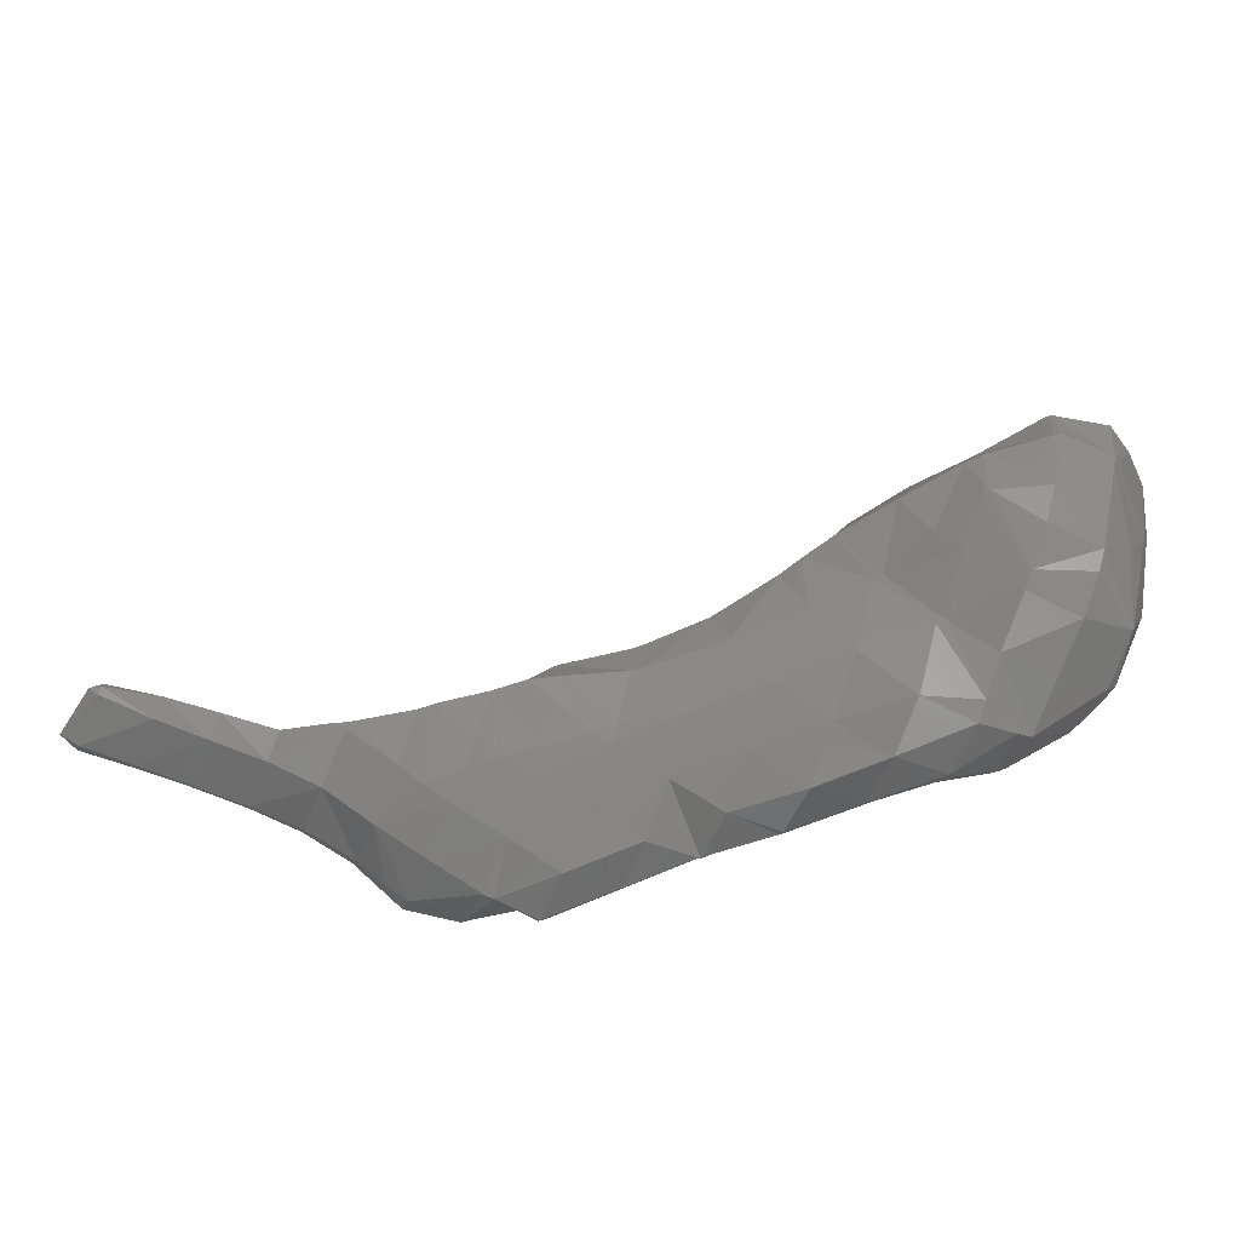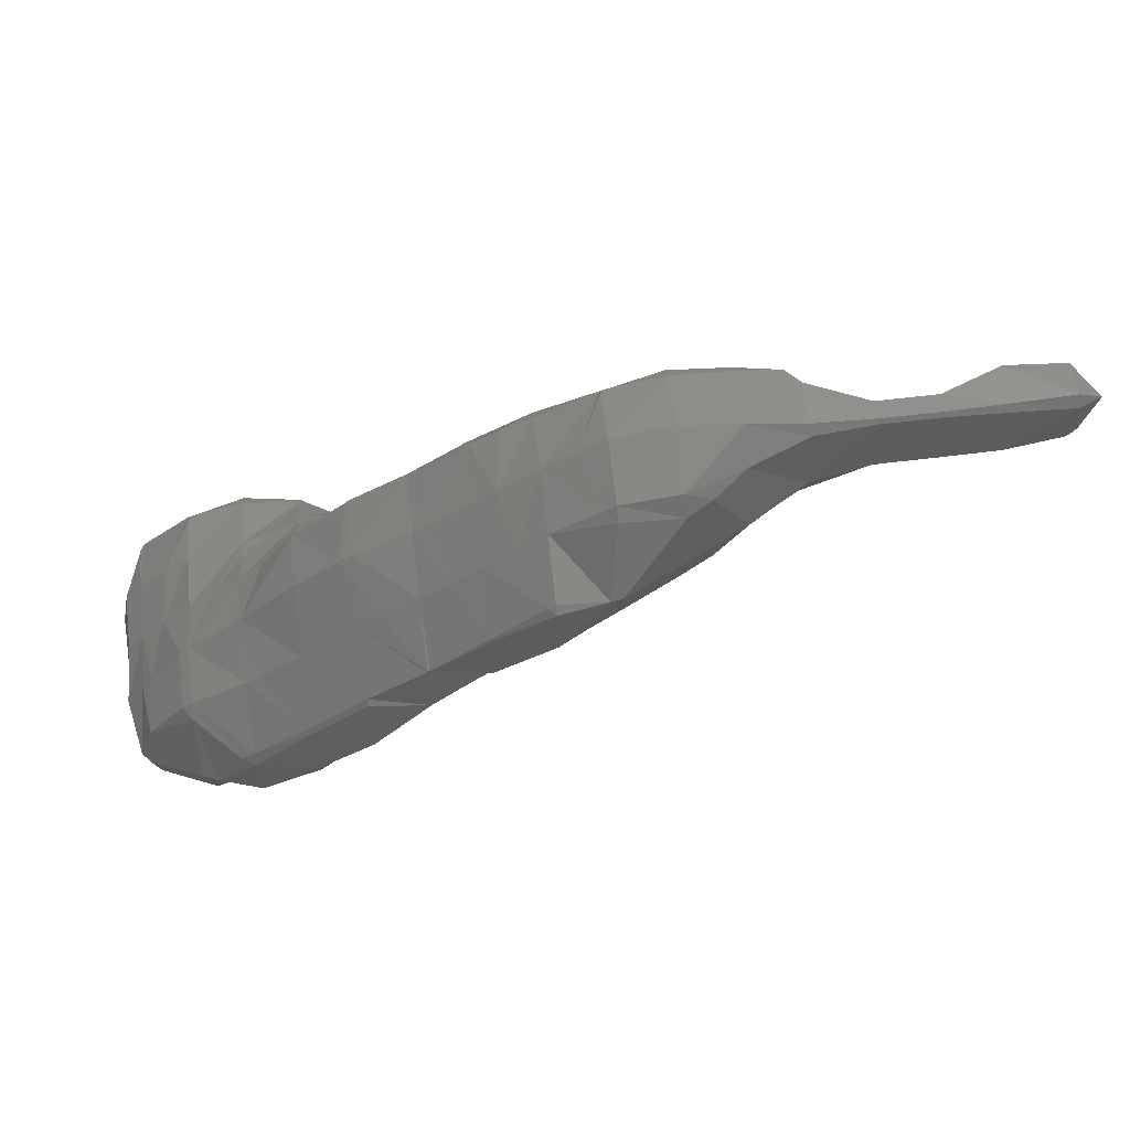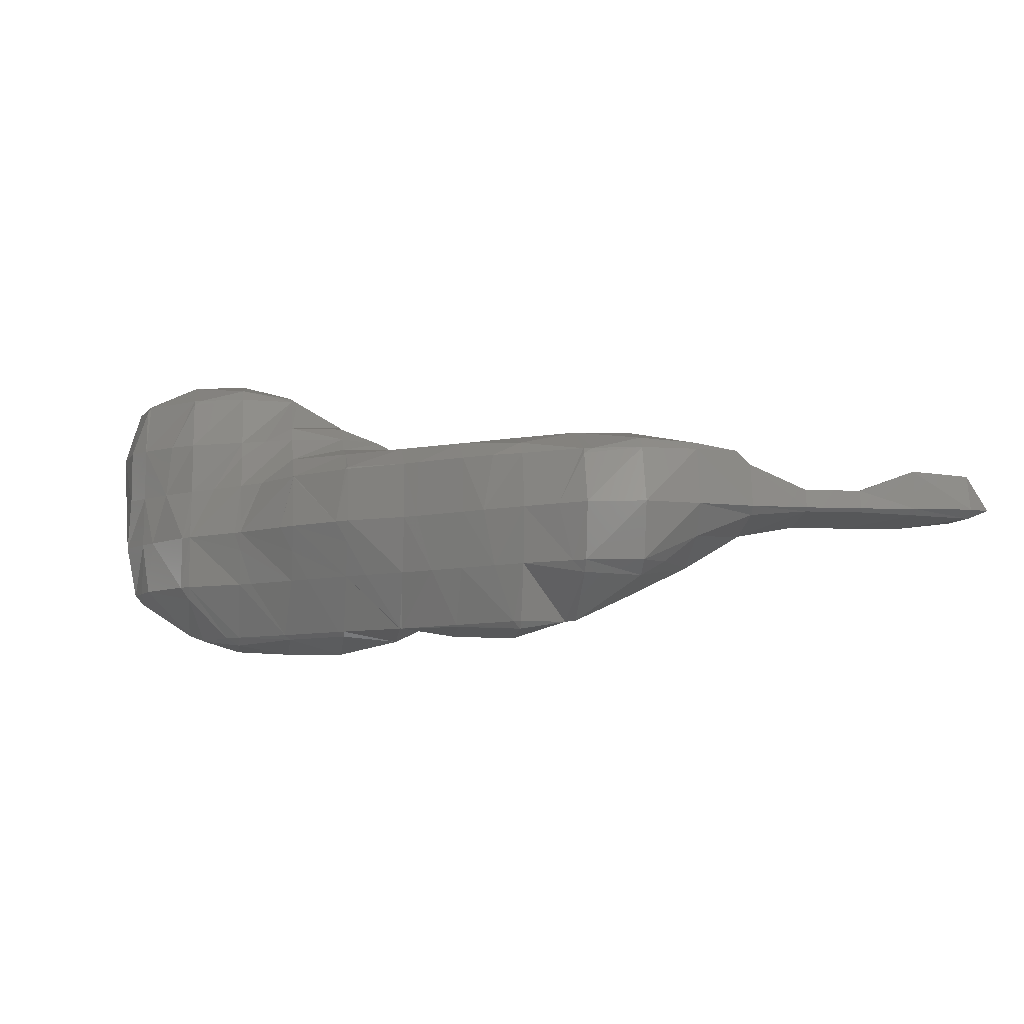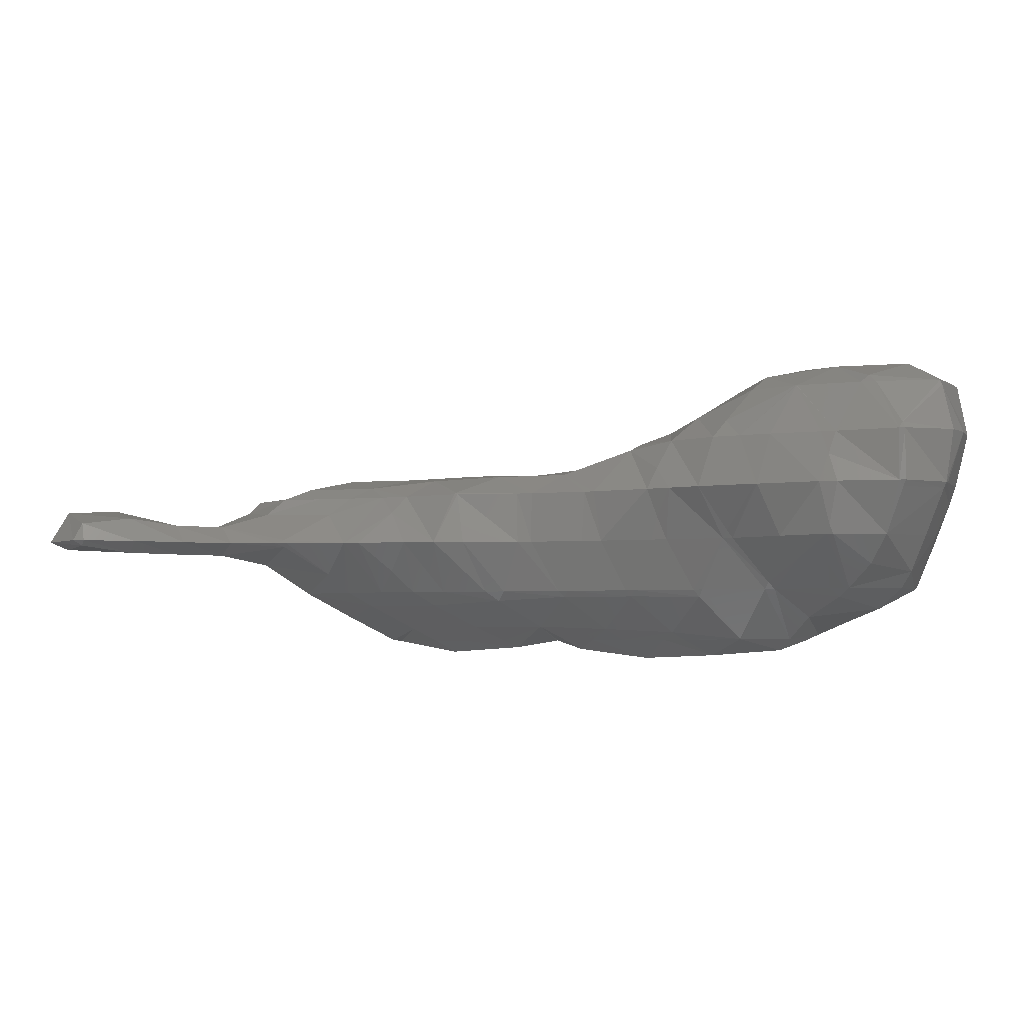
<metadata>
{"format":"stl","ext":"stl","renderer":"f3d","projection":"perspective","resolution":1024,"background":"white","views":[{"elev":-67.9,"azim":-23.0,"up":"+Z"},{"elev":66.4,"azim":173.3,"up":"+Y"},{"elev":-7.7,"azim":172.4,"up":"+Z"},{"elev":-4.4,"azim":-28.6,"up":"+Z"}]}
</metadata>
<code>
# stl→obj: 336 verts, 668 faces
v -34.58 -24 4
v -36 -24 3.563
v -36 -24.68 4
v -37.95 -24 4
v -38 -25.75 6
v -38 -24 4.015
v -40 -24.24 6
v -40 -24 5.719
v -40.27 -24 6
v -42 -22.27 6
v -42 -23.56 8
v -42.27 -22 6
v -43.43 -22 8
v -44 -21.43 8
v -44 -21.66 10
v -45.56 -20 8
v -45.54 -20 10
v -46 -19.57 10
v -46 -18 10.81
v -48 -18 10.08
v -48 -16 10.71
v -48.1 -18 10
v -49.32 -16 10
v -49.05 -18 8
v -50 -16 9.285
v -50 -17.16 8
v -51.54 -16 8
v -50 -16 6.858
v -50 -15 6
v -49 -16 6
v -48 -16 5.453
v -48 -16.84 6
v -46 -18 5.621
v -46.62 -18 6
v -46 -18.44 6
v -48 -18.6 8
v -46 -19.63 8
v -48 -18.09 10
v -36 -22 3.707
v -38 -22 3.358
v -38 -23.97 4
v -39.43 -22 4
v -40 -22 4.306
v -42 -22 5.751
v -35.53 -22 4
v -36 -21.63 4
v -38 -20 3.822
v -37.8 -20 4
v -38 -19.8 4
v -38 -18.59 6
v -39.8 -18 4
v -38.59 -18 6
v -40 -16.65 6
v -38 -18 7.073
v -38 -17.49 8
v -37.53 -18 8
v -38 -18 9.952
v -38 -18.02 10
v -38.02 -18 10
v -38 -20 10.97
v -40 -18 10.88
v -40 -20 11.4
v -42 -18 11
v -42 -20 11.27
v -44 -18 10.97
v -44 -20 10.82
v -40 -20 3.253
v -40 -21.38 4
v -41.18 -20 4
v -42 -20 4.451
v -44 -20 5.761
v -44 -20.27 6
v -44.28 -20 6
v -40 -18 3.822
v -40 -17.81 4
v -42 -18 3.635
v -42 -16.06 4
v -42.77 -18 4
v -44 -18 4.565
v -42 -18.91 4
v -44 -16 3.716
v -44 -16.67 4
v -42.07 -16 4
v -42 -16 4.02
v -44.67 -16 4
v -46 -14.86 4
v -46 -16 4.547
v -46.93 -14 4
v -48 -14 4.498
v -47.62 -12 4
v -48 -12 4.046
v -48 -10 5.594
v -50 -10 5.513
v -48 -9.675 6
v -50 -9.378 6
v -50 -8.891 8
v -52 -9.286 8
v -52 -9.732 10
v -54 -9.732 8
v -53.51 -10 10
v -54 -10 9.514
v -53.17 -12 10
v -54 -12 9.322
v -52 -13 10
v -52 -14 9.251
v -51 -14 10
v -50 -15.09 10
v -50 -14 10.46
v -44 -14 3.93
v -46 -14 3.528
v -43.92 -14 4
v -44 -13.91 4
v -46 -12 3.737
v -45.75 -12 4
v -46 -11.8 4
v -46 -11.15 6
v -32.16 -28 6
v -34 -28 5.211
v -34 -29.4 6
v -36 -28.62 6
v -34 -30 6.621
v -36 -30 6.893
v -36 -30.97 8
v -37.83 -30 8
v -38 -30.51 10
v -38 -30 8.347
v -38.47 -30 10
v -38.88 -28 8
v -39.96 -28 10
v -39.73 -26 8
v -40 -27.94 10
v -40 -26 8.303
v -41.35 -26 10
v -40 -25.72 8
v -42 -24.88 10
v -41.56 -24 8
v -42 -24 8.898
v -36 -28 5.661
v -36 -26 4.892
v -37.69 -26 6
v -36.48 -28 6
v -38 -28 7.147
v -38 -26 6.268
v -31.68 -26 6
v -32 -26 5.642
v -32 -27.6 6
v -32 -28 6.174
v -32.78 -30 8
v -34 -30.89 8
v -34 -32 9.779
v -36 -32 9.767
v -36.2 -32 10
v -36 -32.14 10
v -36 -32.15 12
v -34 -32.14 10
v -34 -32.6 12
v -32.97 -32 12
v -34 -32 13.79
v -32 -31.13 12
v -34 -31.86 14
v -32 -30.57 14
v -34 -30 14.88
v -32 -30 14.27
v -34 -28 15
v -32 -28 14.4
v -34 -26 14.88
v -32.14 -26 14
v -34 -24.14 14
v -32 -25.17 12
v -33.13 -24 12
v -32.92 -24 10
v -34 -23.32 12
v -34 -22.82 10
v -36 -22.41 12
v -34.91 -22 10
v -36 -22 11.33
v -36 -20.86 10
v -36.93 -22 12
v -38 -21.35 12
v -38 -22 12.57
v -40 -21.06 12
v -40 -22 12.57
v -41.52 -22 12
v -41.29 -24 12
v -42 -22 11.75
v -42 -24 10.86
v -42.47 -24 10
v -34 -26 4.727
v -34 -24 4.225
v -32 -24.9 6
v -32 -24.68 8
v -32.29 -24 6
v -32.42 -24 8
v -33.66 -22 6
v -33.69 -22 8
v -34 -21.66 8
v -34 -22 8.569
v -34 -22 5.532
v -34 -21.69 6
v -36 -20.37 6
v -36 -20 7.33
v -35.78 -20 8
v -36 -19.78 8
v -36 -20 8.43
v -36.8 -20 10
v -36.46 -20 6
v -40.71 -16 6
v -40 -16 7.234
v -40 -15.63 8
v -39.56 -16 8
v -40 -15.91 10
v -39.9 -16 10
v -40 -16 10.08
v -42 -16 10.81
v -44 -16 10.97
v -46 -16 11
v -50 -14 5.453
v -50 -12 4.982
v -52 -12 5.969
v -50.84 -10 6
v -52 -10 6.914
v -54 -10 7.708
v -56 -10 7.871
v -56 -9.871 8
v -58 -10 7.871
v -58 -9.871 8
v -60 -10 7.798
v -60 -9.798 8
v -62 -10 7.709
v -62 -9.675 8
v -62.74 -10 8
v -62 -10 9.237
v -62.38 -12 8
v -62 -12 8.693
v -62 -12.23 8
v -60 -12.68 8
v -60 -12 7.553
v -58 -12 7.535
v -42 -14.92 6
v -42 -14.37 8
v -42 -14.43 10
v -42.44 -14 8
v -42.49 -14 10
v -44 -12.75 10
v -44 -14 10.73
v -45.01 -12 10
v -46 -12 10.47
v -46 -11.44 10
v -48 -10.14 10
v -46 -10.89 8
v -47.09 -10 8
v -47.59 -10 6
v -48 -9.316 8
v -43 -14 6
v -44 -13.04 6
v -51.06 -14 6
v -52 -15.57 8
v -52 -14 6.749
v -54 -14.21 8
v -54 -14 7.852
v -54.42 -14 8
v -56 -13.04 8
v -56 -12 8.735
v -58 -12 8.735
v -58 -10 8.651
v -60 -10 9.386
v -45.08 -12 6
v -52 -12.11 6
v -52.06 -12 6
v -54 -12 7.171
v -56 -12 7.535
v -58 -12.87 8
v -60 -12 8.966
v -52 -11.91 6
v -31.29 -28 8
v -32 -29.18 8
v -32 -30 9.332
v -33.8 -32 10
v -38 -29.8 8
v -31.29 -26 8
v -31.09 -28 10
v -31.4 -26 10
v -31 -28 12
v -31.4 -26 12
v -31.6 -28 14
v -32 -26.33 14
v -32 -25.14 10
v -48 -18 7.126
v -44 -12.62 8
v -44.68 -12 8
v -62 -12 7.79
v -31.72 -30 10
v -32 -30.37 10
v -38 -30 11.1
v -37.63 -30 12
v -38 -29.54 12
v -38 -28 13.98
v -39.29 -28 12
v -40 -26.93 12
v -31.29 -30 12
v -31.74 -30 14
v -43.77 -22 10
v -54 -14 8.148
v -56 -10 8.651
v -48 -10 9.809
v -48.33 -10 10
v -50 -9.602 10
v -50 -10 10.4
v -52 -10 10.26
v -36.16 -32 12
v -36 -32 12.24
v -36.37 -30 14
v -36 -30.44 14
v -36 -30 14.29
v -40.62 -26 12
v -40 -26 12.68
v -40 -24 13
v -38.71 -26 14
v -38.23 -24 14
v -38 -24 14.14
v -38 -23.8 14
v -36 -24 14.45
v -36 -23.51 14
v -34.29 -24 14
v -34 -24 13.81
v -32 -26 13.79
v -46 -14 10.97
v -48 -12 10.88
v -48 -14 10.91
v -50 -12 10.91
v -52 -12 10.46
v -37.98 -28 14
v -38 -27.97 14
v -38 -26 14.56
v -36 -28 14.88
v -36 -26 15
f 1 2 3
f 3 2 4
f 3 4 5
f 5 4 6
f 5 6 7
f 7 6 8
f 7 8 9
f 9 8 10
f 9 10 11
f 11 10 12
f 11 12 13
f 13 12 14
f 13 14 15
f 15 14 16
f 15 16 17
f 17 16 18
f 17 18 19
f 19 18 20
f 19 20 21
f 21 20 22
f 21 22 23
f 23 22 24
f 23 24 25
f 25 24 26
f 25 26 27
f 27 26 28
f 27 28 29
f 29 28 30
f 29 30 31
f 31 30 32
f 31 32 33
f 33 32 34
f 33 34 35
f 35 34 36
f 35 36 37
f 37 36 38
f 37 38 18
f 18 38 20
f 1 39 2
f 2 39 40
f 2 40 41
f 41 40 42
f 41 42 6
f 6 42 43
f 6 43 8
f 8 43 44
f 8 44 10
f 10 44 12
f 1 45 39
f 39 45 46
f 39 46 47
f 47 46 48
f 47 48 49
f 49 48 50
f 49 50 51
f 51 50 52
f 51 52 53
f 53 52 54
f 53 54 55
f 55 54 56
f 55 56 57
f 57 56 58
f 57 58 59
f 59 58 60
f 59 60 61
f 61 60 62
f 61 62 63
f 63 62 64
f 63 64 65
f 65 64 66
f 65 66 19
f 19 66 17
f 2 41 4
f 4 41 6
f 39 47 40
f 40 47 67
f 40 67 68
f 68 67 69
f 68 69 43
f 43 69 70
f 43 70 44
f 44 70 71
f 44 71 72
f 72 71 73
f 72 73 14
f 14 73 16
f 40 68 42
f 42 68 43
f 49 51 74
f 74 51 75
f 74 75 76
f 76 75 77
f 76 77 78
f 78 77 79
f 78 79 70
f 70 79 71
f 49 74 47
f 47 74 67
f 67 80 69
f 69 80 70
f 80 67 76
f 76 67 74
f 76 78 80
f 80 78 70
f 81 82 83
f 83 82 79
f 83 79 84
f 84 79 77
f 84 77 53
f 53 77 75
f 53 75 51
f 82 81 85
f 85 81 86
f 85 86 87
f 87 86 88
f 87 88 89
f 89 88 90
f 89 90 91
f 91 90 92
f 91 92 93
f 93 92 94
f 93 94 95
f 95 94 96
f 95 96 97
f 97 96 98
f 97 98 99
f 99 98 100
f 99 100 101
f 101 100 102
f 101 102 103
f 103 102 104
f 103 104 105
f 105 104 106
f 105 106 107
f 107 106 108
f 107 108 23
f 23 108 21
f 83 109 81
f 81 109 110
f 81 110 86
f 86 110 88
f 83 111 109
f 109 111 112
f 109 112 113
f 113 112 114
f 113 114 115
f 115 114 116
f 115 116 90
f 90 116 92
f 109 113 110
f 110 113 90
f 110 90 88
f 90 113 115
f 117 118 119
f 119 118 120
f 119 120 121
f 121 120 122
f 121 122 123
f 123 122 124
f 123 124 125
f 125 124 126
f 125 126 127
f 127 126 128
f 127 128 129
f 129 128 130
f 129 130 131
f 131 130 132
f 131 132 133
f 133 132 134
f 133 134 135
f 135 134 136
f 135 136 137
f 137 136 11
f 137 11 13
f 120 118 138
f 138 118 139
f 138 139 140
f 140 139 3
f 140 3 5
f 120 138 141
f 141 138 140
f 141 140 142
f 142 140 143
f 142 143 130
f 130 143 134
f 130 134 132
f 144 145 146
f 146 145 117
f 146 117 147
f 147 117 121
f 147 121 148
f 148 121 149
f 148 149 150
f 150 149 123
f 150 123 151
f 151 123 152
f 151 152 153
f 153 152 154
f 153 154 155
f 155 154 156
f 155 156 157
f 157 156 158
f 157 158 159
f 159 158 160
f 159 160 161
f 161 160 162
f 161 162 163
f 163 162 164
f 163 164 165
f 165 164 166
f 165 166 167
f 167 166 168
f 167 168 169
f 169 168 170
f 169 170 171
f 171 170 172
f 171 172 173
f 173 172 174
f 173 174 175
f 175 174 176
f 175 176 177
f 177 176 178
f 177 178 179
f 179 178 180
f 179 180 181
f 181 180 182
f 181 182 183
f 183 182 184
f 183 184 185
f 185 184 186
f 185 186 187
f 187 186 135
f 187 135 137
f 117 145 118
f 118 145 188
f 118 188 139
f 139 188 189
f 139 189 3
f 3 189 1
f 145 144 190
f 190 144 191
f 190 191 192
f 192 191 193
f 192 193 194
f 194 193 195
f 194 195 196
f 196 195 197
f 196 197 175
f 175 197 173
f 190 192 189
f 189 192 198
f 189 198 1
f 1 198 45
f 190 189 145
f 145 189 188
f 192 194 198
f 198 194 199
f 198 199 45
f 45 199 46
f 46 199 200
f 200 199 196
f 200 196 201
f 201 196 202
f 201 202 203
f 203 202 204
f 203 204 205
f 205 204 177
f 205 177 179
f 46 200 48
f 48 200 206
f 48 206 50
f 50 206 201
f 50 201 203
f 44 72 12
f 12 72 14
f 71 35 73
f 73 35 37
f 73 37 16
f 16 37 18
f 35 71 33
f 33 71 79
f 33 79 87
f 87 79 85
f 84 53 207
f 207 53 208
f 207 208 209
f 209 208 210
f 209 210 211
f 211 210 212
f 211 212 213
f 213 212 61
f 213 61 214
f 214 61 63
f 214 63 215
f 215 63 65
f 215 65 216
f 216 65 19
f 216 19 21
f 85 79 82
f 33 87 31
f 31 87 89
f 31 89 217
f 217 89 218
f 217 218 219
f 219 218 93
f 219 93 220
f 220 93 95
f 220 95 221
f 221 95 97
f 221 97 222
f 222 97 99
f 222 99 223
f 223 99 224
f 223 224 225
f 225 224 226
f 225 226 227
f 227 226 228
f 227 228 229
f 229 228 230
f 229 230 231
f 231 230 232
f 231 232 233
f 233 232 234
f 233 234 235
f 235 234 236
f 235 236 237
f 237 236 238
f 237 238 227
f 227 238 225
f 84 207 239
f 239 207 209
f 239 209 240
f 240 209 241
f 240 241 242
f 242 241 243
f 242 243 244
f 244 243 245
f 244 245 246
f 246 245 247
f 246 247 248
f 248 247 249
f 248 249 250
f 250 249 251
f 250 251 252
f 252 251 253
f 252 253 94
f 94 253 96
f 84 239 83
f 83 239 254
f 83 254 111
f 111 254 255
f 111 255 112
f 112 255 114
f 31 217 29
f 29 217 256
f 29 256 257
f 257 256 258
f 257 258 259
f 259 258 260
f 259 260 261
f 261 260 262
f 261 262 263
f 263 262 264
f 263 264 265
f 265 264 266
f 265 266 228
f 228 266 230
f 255 267 114
f 114 267 116
f 89 91 218
f 218 91 93
f 217 268 256
f 256 268 258
f 217 219 268
f 268 219 269
f 268 269 258
f 258 269 270
f 258 270 260
f 260 270 271
f 260 271 262
f 262 271 272
f 262 272 264
f 264 272 273
f 264 273 266
f 266 273 232
f 266 232 230
f 116 252 92
f 92 252 94
f 219 220 274
f 274 220 221
f 274 221 270
f 270 221 222
f 270 222 223
f 219 274 269
f 269 274 270
f 149 121 123
f 275 147 276
f 276 147 148
f 276 148 277
f 277 148 150
f 277 150 278
f 278 150 155
f 278 155 157
f 121 117 119
f 141 142 279
f 279 142 128
f 279 128 126
f 141 279 120
f 120 279 124
f 120 124 122
f 147 275 146
f 146 275 144
f 144 275 280
f 280 275 281
f 280 281 282
f 282 281 283
f 282 283 284
f 284 283 285
f 284 285 286
f 286 285 165
f 286 165 167
f 130 128 142
f 144 280 191
f 191 280 287
f 191 287 193
f 193 287 171
f 193 171 195
f 195 171 173
f 195 173 197
f 140 5 143
f 143 5 134
f 5 7 134
f 134 7 9
f 134 9 136
f 136 9 11
f 199 194 196
f 200 201 206
f 56 54 203
f 203 54 50
f 50 54 52
f 36 34 288
f 288 34 32
f 288 32 24
f 24 32 26
f 288 24 36
f 36 24 38
f 210 208 55
f 55 208 53
f 28 26 30
f 30 26 32
f 239 240 254
f 254 240 242
f 254 242 289
f 289 242 244
f 289 244 290
f 290 244 246
f 290 246 248
f 29 257 27
f 27 257 25
f 254 289 255
f 255 289 267
f 289 290 267
f 267 290 250
f 267 250 116
f 116 250 252
f 272 271 238
f 238 271 225
f 238 236 272
f 272 236 273
f 235 237 291
f 291 237 229
f 291 229 231
f 235 291 233
f 233 291 231
f 270 223 271
f 271 223 225
f 229 237 227
f 151 153 150
f 150 153 155
f 292 277 293
f 293 277 278
f 293 278 157
f 123 125 152
f 152 125 294
f 152 294 295
f 295 294 296
f 295 296 297
f 297 296 298
f 297 298 299
f 299 298 129
f 299 129 131
f 277 292 276
f 276 292 275
f 275 292 281
f 281 292 300
f 281 300 283
f 283 300 301
f 283 301 285
f 285 301 163
f 285 163 165
f 124 279 126
f 280 282 287
f 287 282 169
f 287 169 171
f 137 13 187
f 187 13 302
f 187 302 185
f 185 302 66
f 185 66 64
f 204 202 177
f 177 202 196
f 177 196 175
f 13 15 302
f 302 15 66
f 56 203 58
f 58 203 205
f 58 205 60
f 60 205 179
f 60 179 181
f 24 22 38
f 38 22 20
f 55 57 210
f 210 57 59
f 210 59 212
f 212 59 61
f 209 211 241
f 241 211 213
f 241 213 214
f 23 25 107
f 107 25 257
f 107 257 105
f 105 257 303
f 105 303 103
f 103 303 263
f 103 263 304
f 304 263 265
f 304 265 226
f 226 265 228
f 257 259 303
f 303 259 261
f 303 261 263
f 236 234 273
f 273 234 232
f 250 290 248
f 251 249 305
f 305 249 306
f 305 306 307
f 307 306 308
f 307 308 98
f 98 308 309
f 98 309 100
f 100 309 102
f 103 304 101
f 101 304 224
f 101 224 99
f 251 305 253
f 253 305 307
f 253 307 96
f 96 307 98
f 226 224 304
f 152 310 154
f 154 310 311
f 154 311 156
f 156 311 158
f 300 293 159
f 159 293 157
f 292 293 300
f 152 295 310
f 310 295 312
f 310 312 313
f 313 312 314
f 313 314 160
f 160 314 162
f 125 127 294
f 294 127 296
f 296 127 298
f 298 127 129
f 131 133 299
f 299 133 315
f 299 315 316
f 316 315 317
f 316 317 318
f 318 317 319
f 318 319 320
f 320 319 321
f 320 321 322
f 322 321 323
f 322 323 324
f 324 323 325
f 324 325 168
f 168 325 170
f 282 284 169
f 169 284 326
f 169 326 167
f 167 326 286
f 135 186 133
f 133 186 184
f 133 184 315
f 315 184 317
f 176 174 178
f 178 174 321
f 178 321 180
f 180 321 319
f 180 319 317
f 60 181 62
f 62 181 183
f 62 183 185
f 185 64 62
f 15 17 66
f 241 214 243
f 243 214 245
f 214 215 245
f 245 215 327
f 245 327 247
f 247 327 328
f 247 328 249
f 249 328 306
f 215 216 327
f 327 216 329
f 327 329 328
f 328 329 330
f 328 330 308
f 308 330 309
f 216 21 329
f 329 21 108
f 329 108 330
f 330 108 331
f 330 331 309
f 309 331 102
f 106 104 331
f 331 104 102
f 106 331 108
f 306 328 308
f 159 161 301
f 301 161 163
f 300 159 301
f 158 311 160
f 160 311 313
f 313 311 310
f 295 297 332
f 332 297 333
f 332 333 334
f 334 333 318
f 334 318 320
f 295 332 312
f 312 332 335
f 312 335 314
f 314 335 162
f 286 326 284
f 318 333 316
f 316 333 299
f 299 333 297
f 170 325 172
f 172 325 323
f 172 323 174
f 174 323 321
f 180 317 182
f 182 317 184
f 162 335 164
f 164 335 336
f 164 336 166
f 166 336 322
f 166 322 324
f 332 334 335
f 335 334 336
f 324 168 166
f 334 320 336
f 336 320 322

</code>
